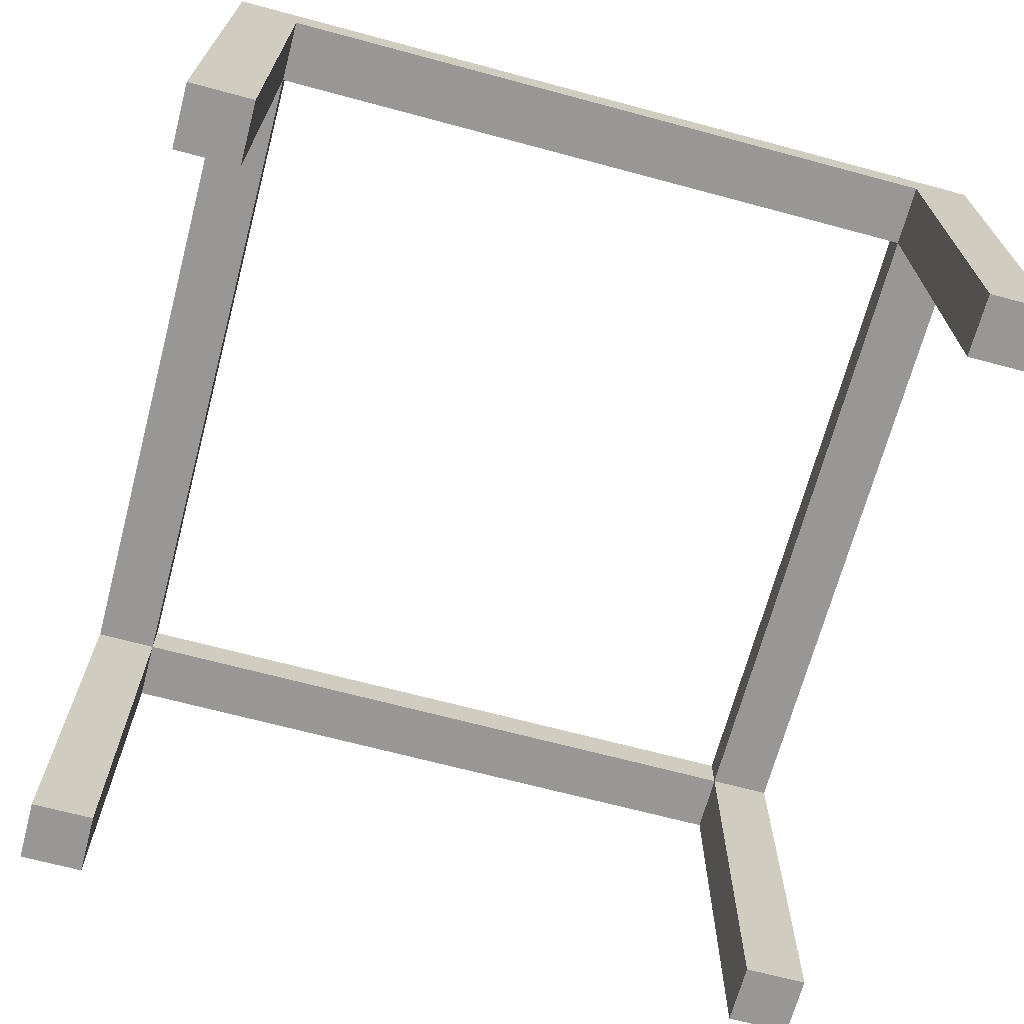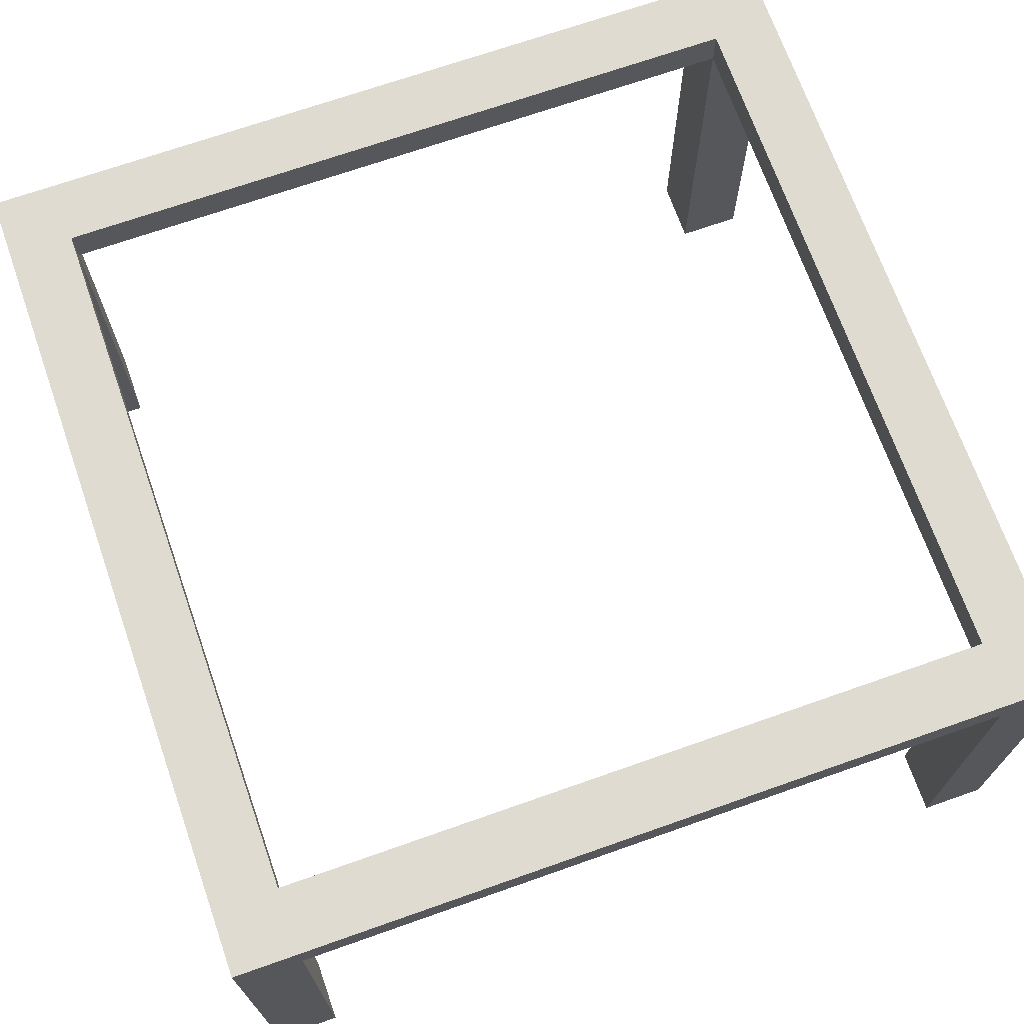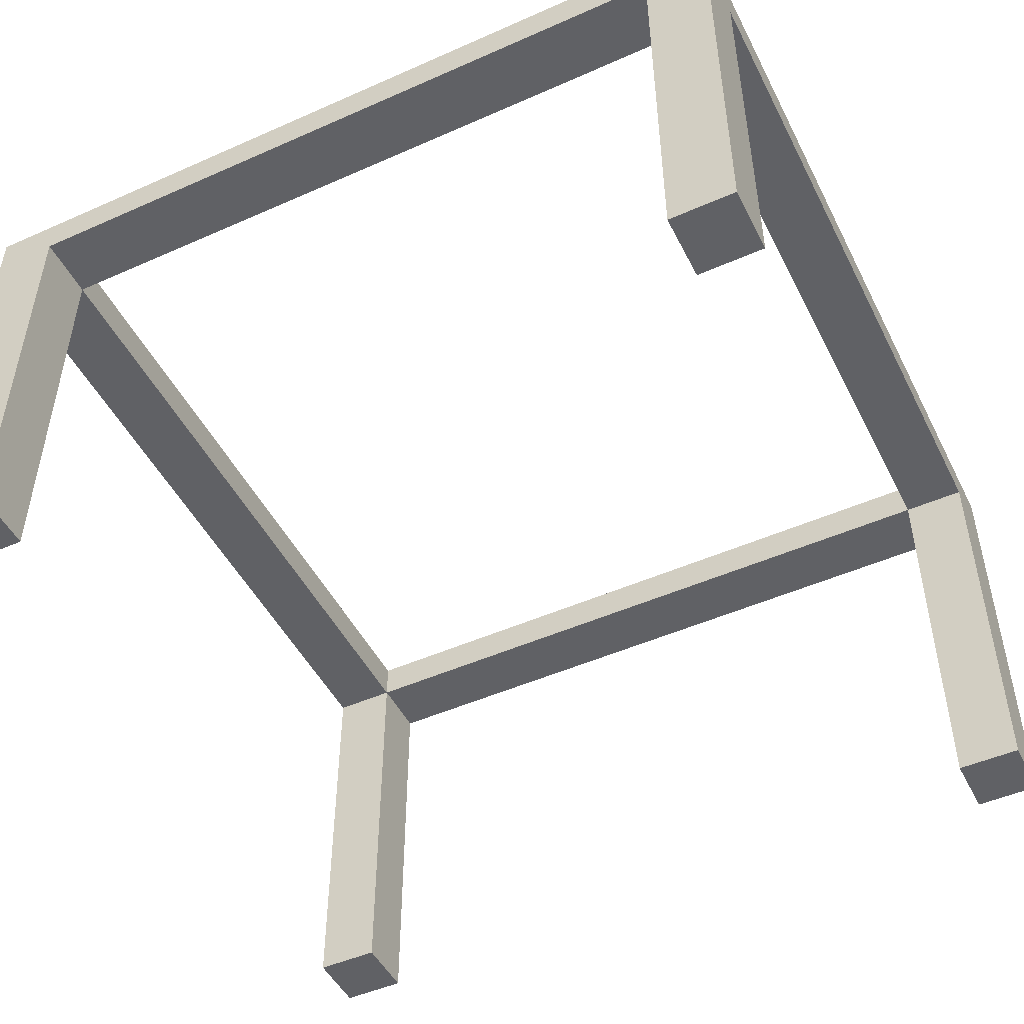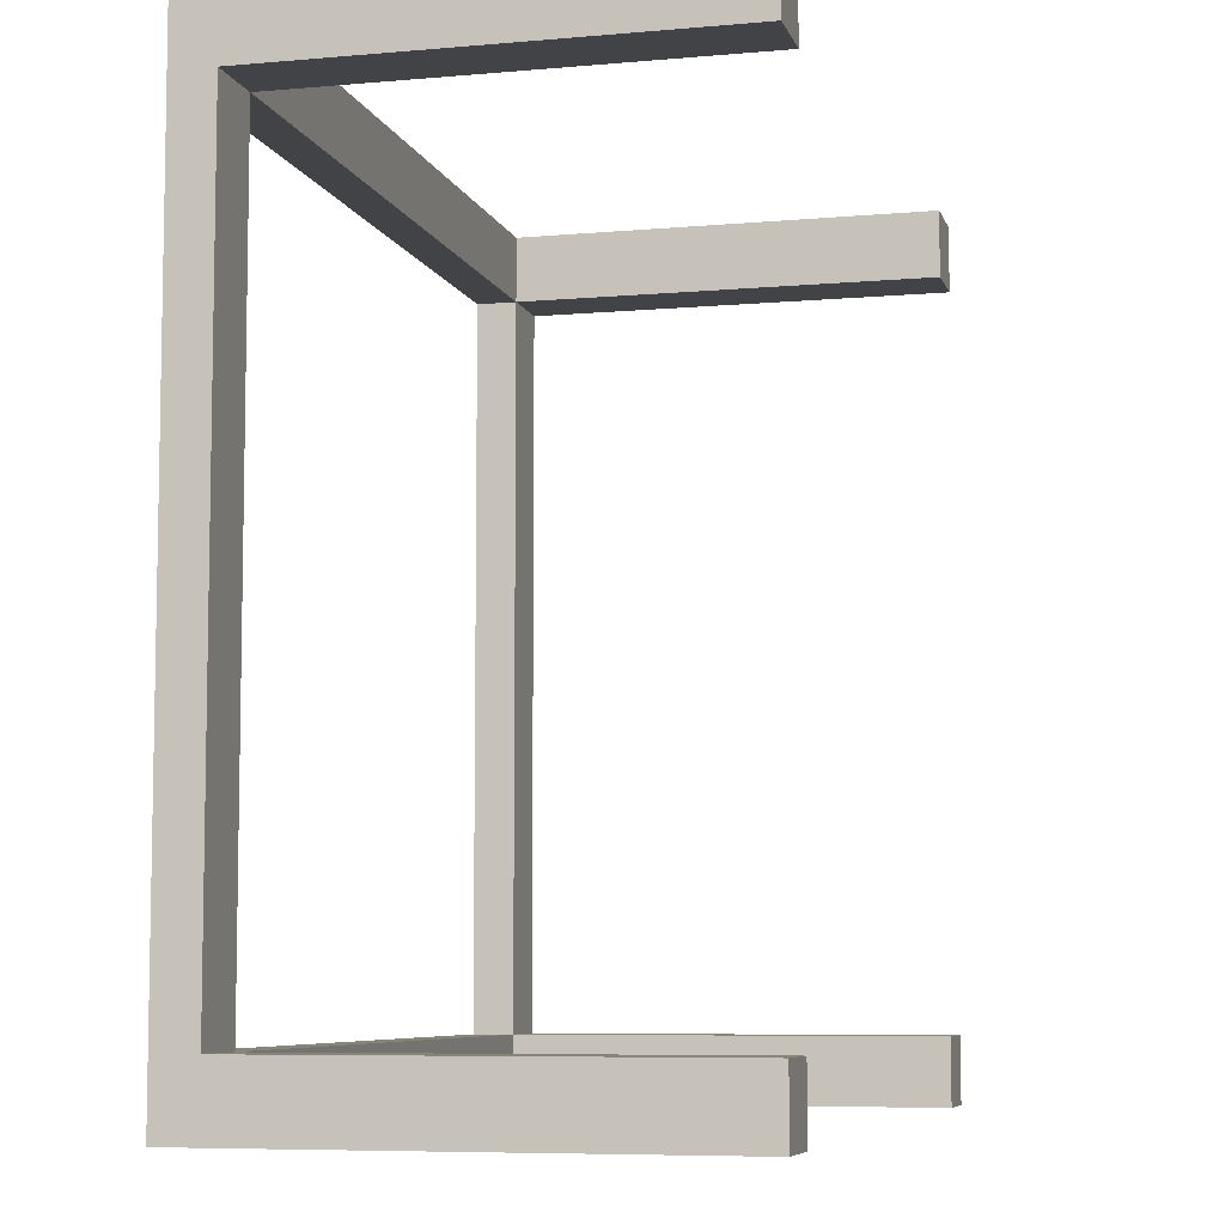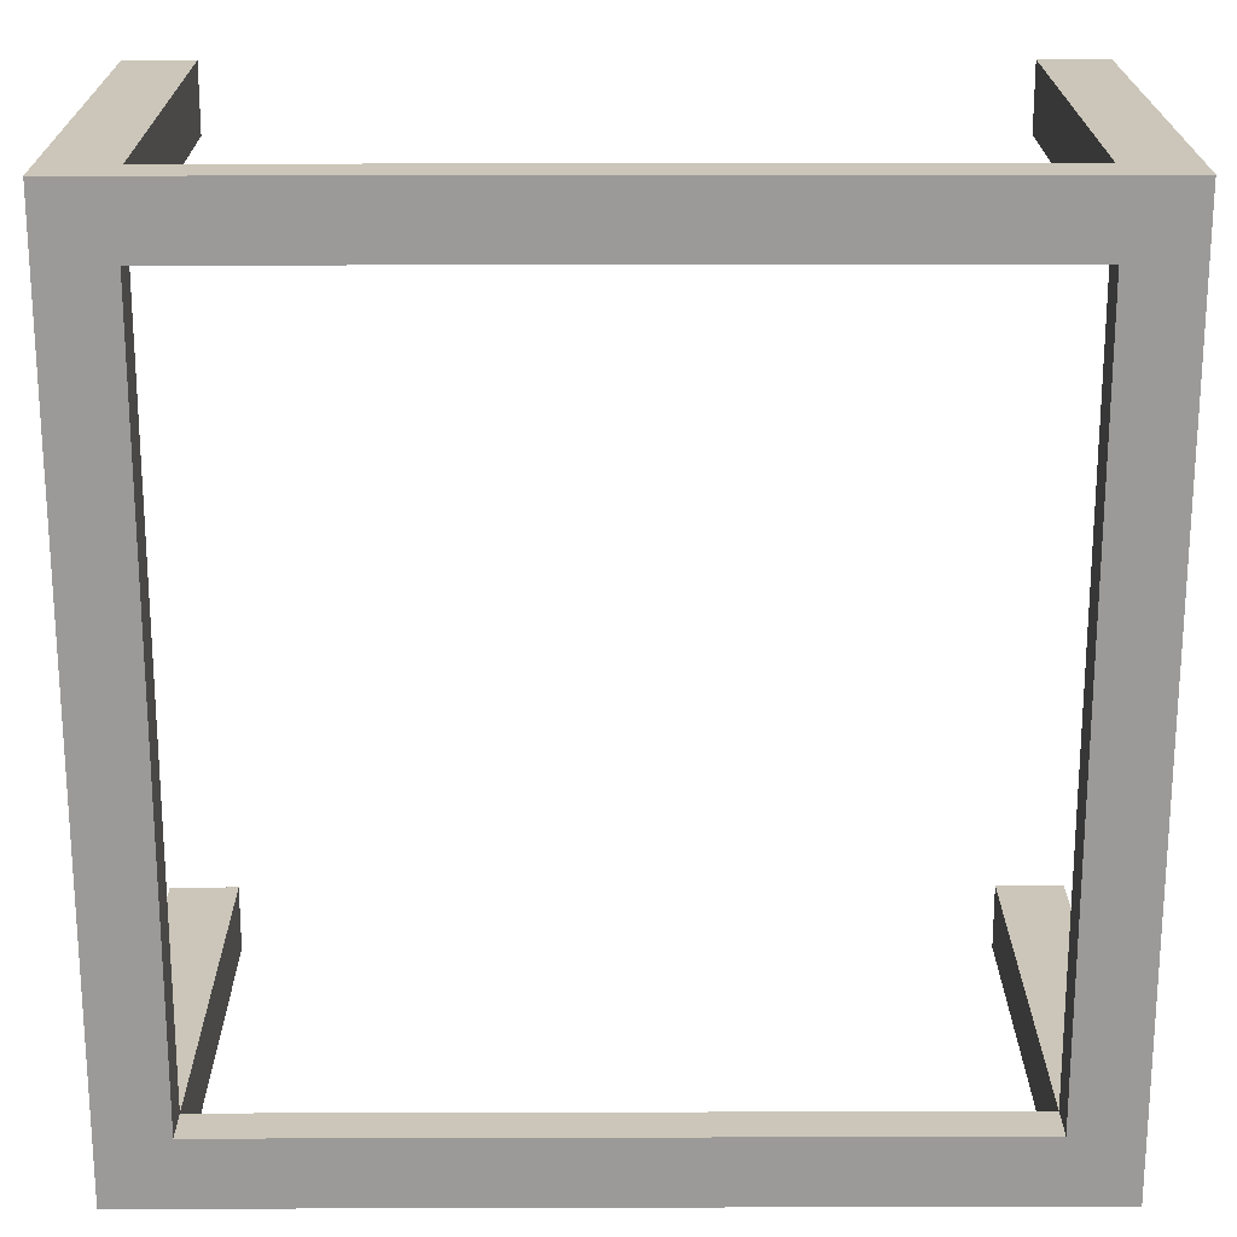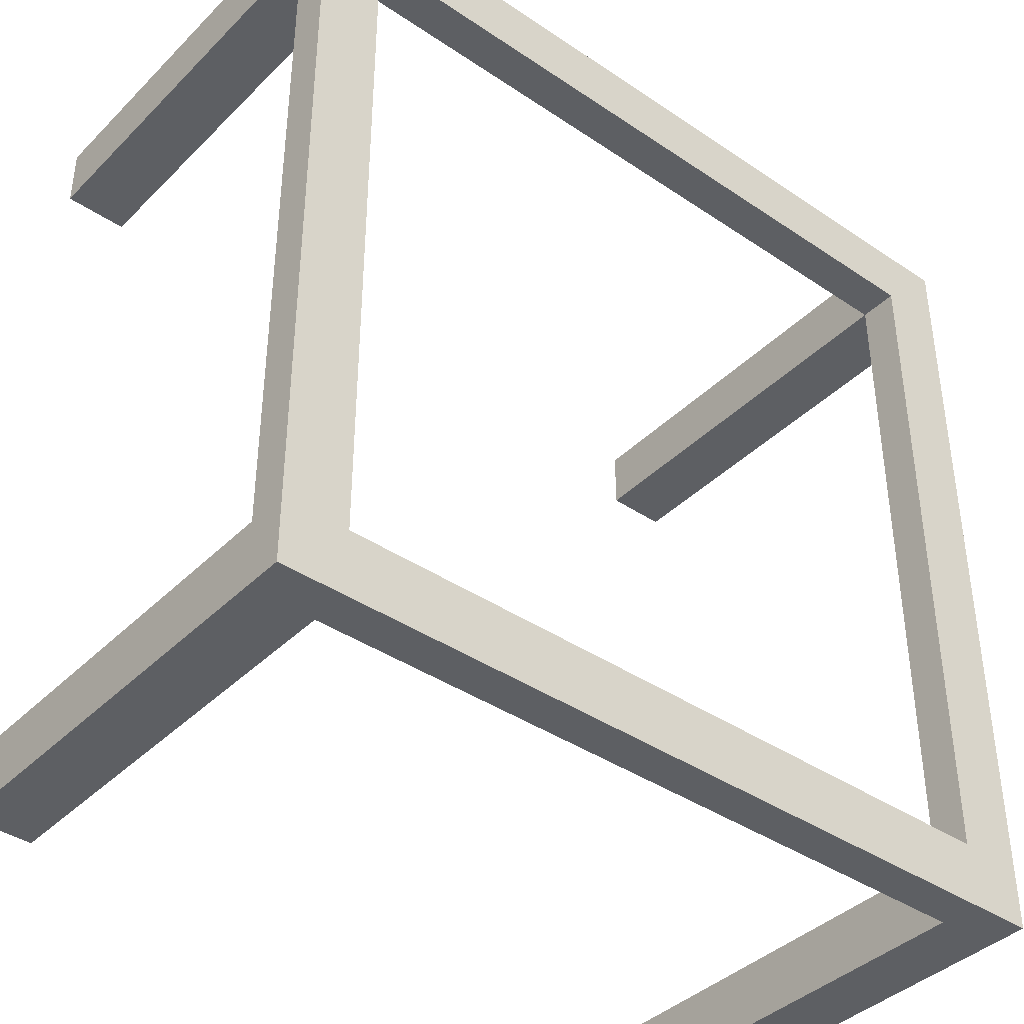
<metadata>
{"format":"obj","ext":"obj","renderer":"f3d","projection":"perspective","resolution":1024,"background":"white","views":[{"elev":-68.2,"azim":165.0,"up":"+Y"},{"elev":70.2,"azim":160.6,"up":"+Y"},{"elev":-48.8,"azim":116.2,"up":"+Y"},{"elev":-7.1,"azim":-75.6,"up":"+Z"},{"elev":20.7,"azim":179.7,"up":"+Z"},{"elev":-39.9,"azim":140.2,"up":"+Z"}]}
</metadata>
<code>
g frameHigh
v -1.422 3.4 8.578
v -1.422 3.8 8.578
v -8.578 3.4 8.578
v -0.7729 3.4 8.578
v -0.7729 0.6 8.578
v -8.578 3.8 8.578
v -9.227 3.4 8.578
v -8.578 0.6 8.578
v -8.578 3.8 1.422
v -8.578 3.4 1.422
v -8.578 0.6 1.422
v -8.578 0.6 0.7729
v -8.578 3.4 9.227
v -8.578 3.4 0.7729
v -1.422 3.4 0.7729
v -9.227 3.4 1.422
v -0.7729 3.8 9.227
v -1.422 3.8 1.422
v -0.7729 3.8 0.7729
v -9.227 3.8 0.7729
v -9.227 3.8 9.227
v -0.7729 0.6 0.7729
v -0.7729 3.4 1.422
v -0.7729 0.6 1.422
v -0.7729 0.6 9.227
v -1.422 3.4 1.422
v -1.422 3.4 9.227
v -1.422 0.6 1.422
v -1.422 0.6 8.578
v -1.422 0.6 9.227
v -9.227 0.6 1.422
v -1.422 0.6 0.7729
v -8.578 0.6 9.227
v -9.227 0.6 8.578
v -9.227 0.6 9.227
v -9.227 0.6 0.7729
v -0.7729 -0.8 1.422
v -0.7729 -0.8 0.7729
v -1.422 -0.8 1.422
v -1.422 -0.8 0.7729
v -0.7729 -0.3 0.7729
v -1.422 -0.3 0.7729
v -0.7729 -0.3 1.422
v -1.422 -0.3 1.422
v -0.7729 -0.8 9.227
v -0.7729 -0.8 8.578
v -1.422 -0.8 9.227
v -1.422 -0.8 8.578
v -0.7729 -0.3 8.578
v -0.7729 -0.3 9.227
v -1.422 -0.3 9.227
v -1.422 -0.3 8.578
v -8.578 -0.8 9.227
v -8.578 -0.8 8.578
v -9.227 -0.8 9.227
v -9.227 -0.8 8.578
v -9.227 -0.3 8.578
v -9.227 -0.3 9.227
v -8.578 -0.3 8.578
v -8.578 -0.3 9.227
v -8.578 -0.8 1.422
v -8.578 -0.8 0.7729
v -9.227 -0.8 1.422
v -9.227 -0.8 0.7729
v -8.578 -0.3 0.7729
v -8.578 -0.3 1.422
v -9.227 -0.3 1.422
v -9.227 -0.3 0.7729
f 2 1 3
f 1 4 5
f 3 6 2
f 7 3 8
f 10 9 6
f 10 11 12
f 6 3 10
f 8 3 13
f 10 3 7
f 10 14 15
f 13 3 1
f 7 16 10
f 18 17 19
f 17 18 2
f 19 20 18
f 20 9 18
f 20 6 9
f 6 20 21
f 2 6 21
f 2 21 17
f 23 22 19
f 22 23 24
f 19 17 23
f 17 4 23
f 17 5 4
f 17 25 5
f 23 4 1
f 1 26 23
f 15 26 10
f 1 27 13
f 18 26 1
f 28 26 15
f 1 2 18
f 1 29 30
f 28 24 23
f 23 26 28
f 10 26 18
f 10 16 31
f 15 32 28
f 13 33 8
f 8 34 7
f 18 9 10
f 5 29 1
f 30 25 17
f 17 27 30
f 17 13 27
f 13 17 21
f 33 13 21
f 21 35 33
f 30 27 1
f 7 34 35
f 16 7 21
f 31 16 20
f 16 21 20
f 7 35 21
f 20 36 31
f 12 36 20
f 20 14 12
f 20 15 14
f 15 20 19
f 32 15 19
f 19 22 32
f 12 14 10
f 31 11 10
f 38 37 39
f 39 40 38
f 41 38 40
f 40 42 41
f 38 41 43
f 43 37 38
f 39 37 43
f 43 44 39
f 42 40 39
f 39 44 42
f 46 45 47
f 47 48 46
f 46 49 50
f 50 45 46
f 47 45 50
f 50 51 47
f 52 48 47
f 47 51 52
f 46 48 52
f 52 49 46
f 54 53 55
f 55 56 54
f 57 56 55
f 55 58 57
f 54 56 57
f 57 59 54
f 54 59 60
f 60 53 54
f 55 53 60
f 60 58 55
f 62 61 63
f 63 64 62
f 62 65 66
f 66 61 62
f 63 61 66
f 66 67 63
f 68 64 63
f 63 67 68
f 62 64 68
f 68 65 62
f 22 41 42
f 42 32 22
f 41 22 24
f 24 43 41
f 44 43 24
f 24 28 44
f 32 42 44
f 44 28 32
f 65 12 11
f 11 66 65
f 67 66 11
f 11 31 67
f 36 68 67
f 67 31 36
f 65 68 36
f 36 12 65
f 34 57 58
f 58 35 34
f 59 57 34
f 34 8 59
f 59 8 33
f 33 60 59
f 58 60 33
f 33 35 58
f 49 5 25
f 25 50 49
f 51 50 25
f 25 30 51
f 29 52 51
f 51 30 29
f 49 52 29
f 29 5 49

</code>
